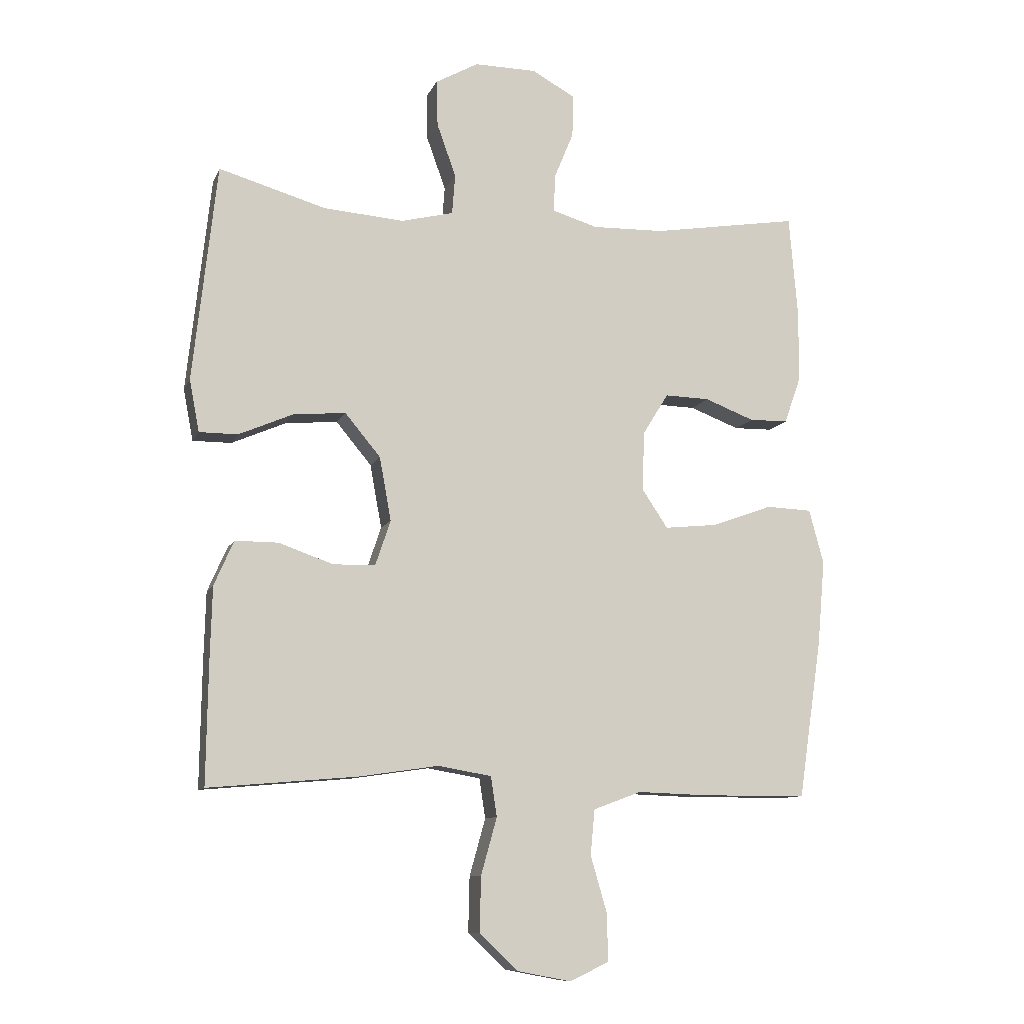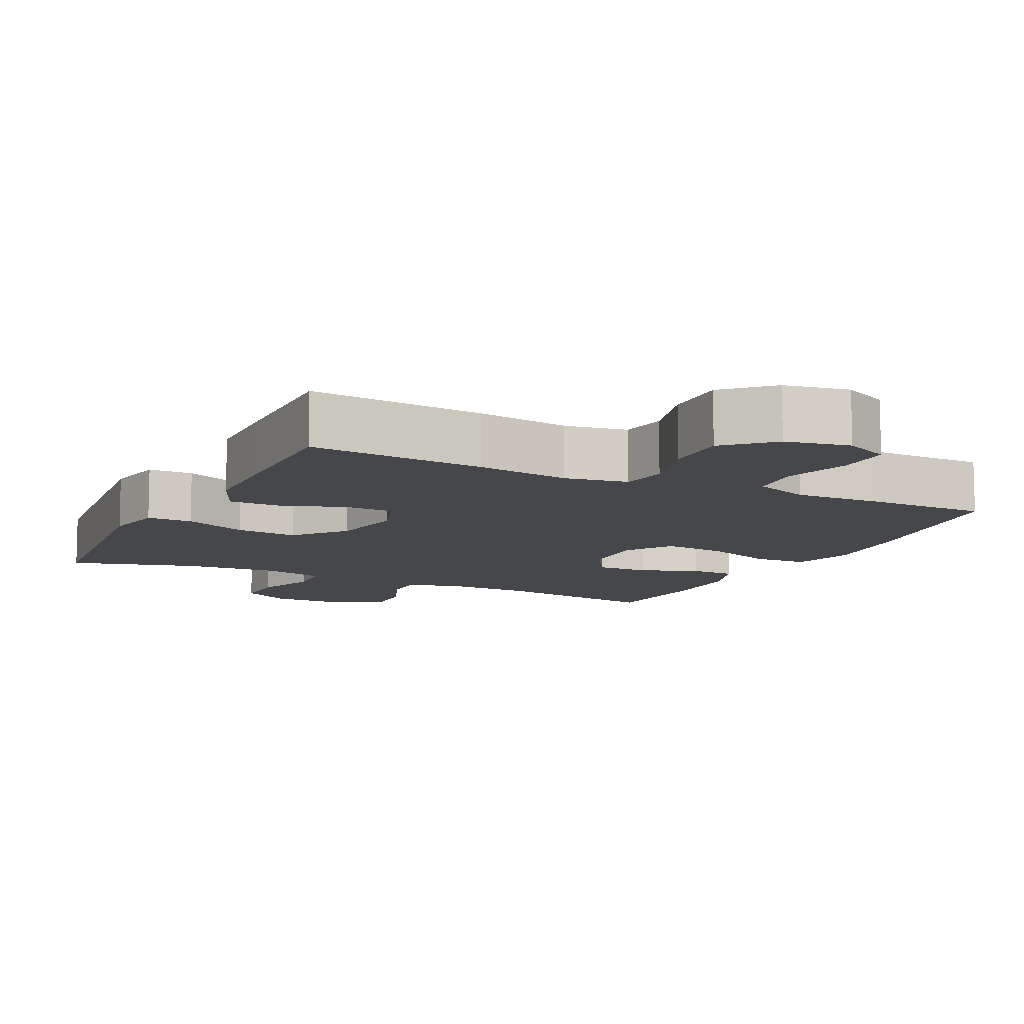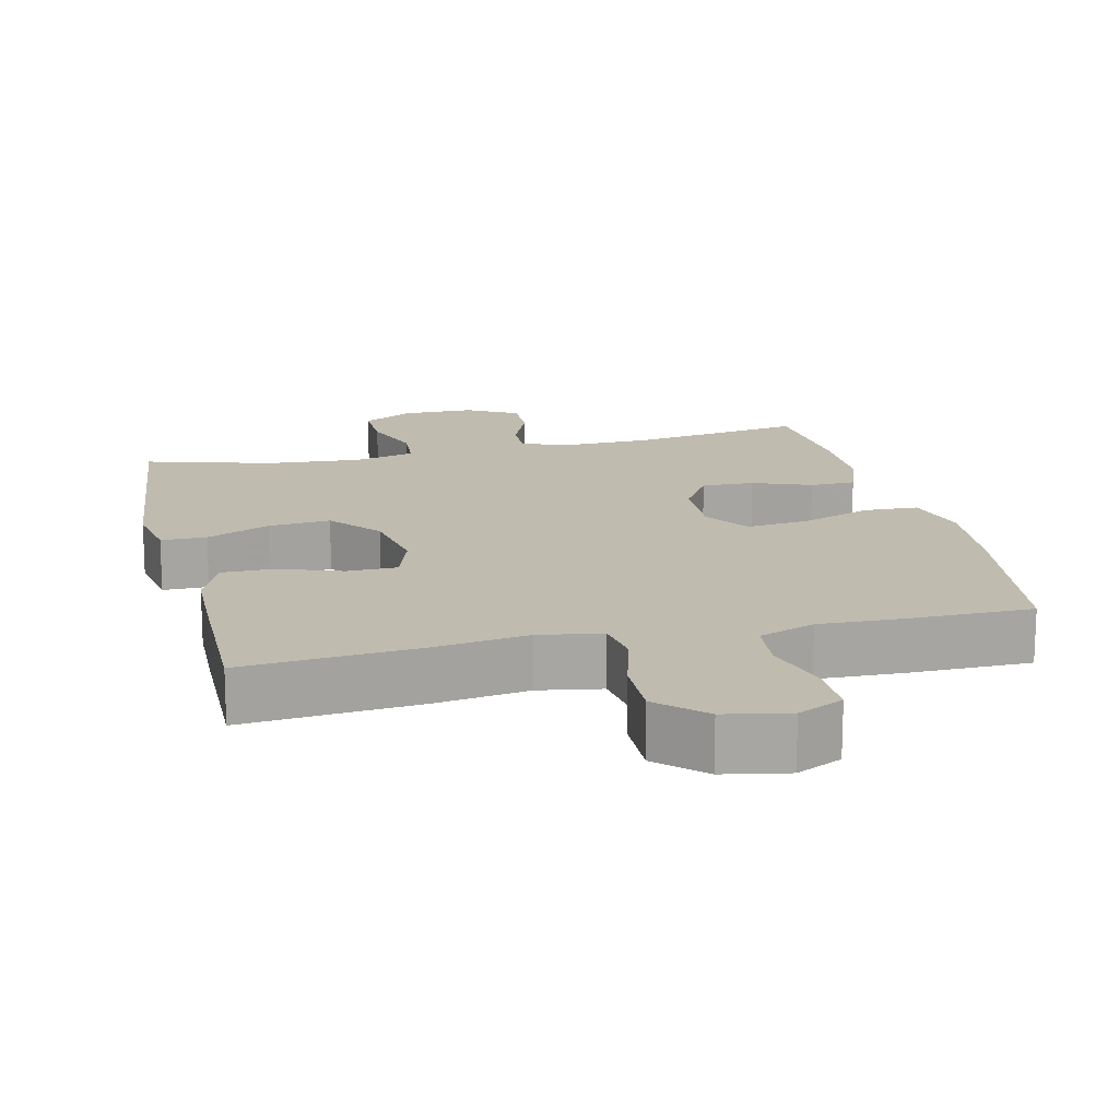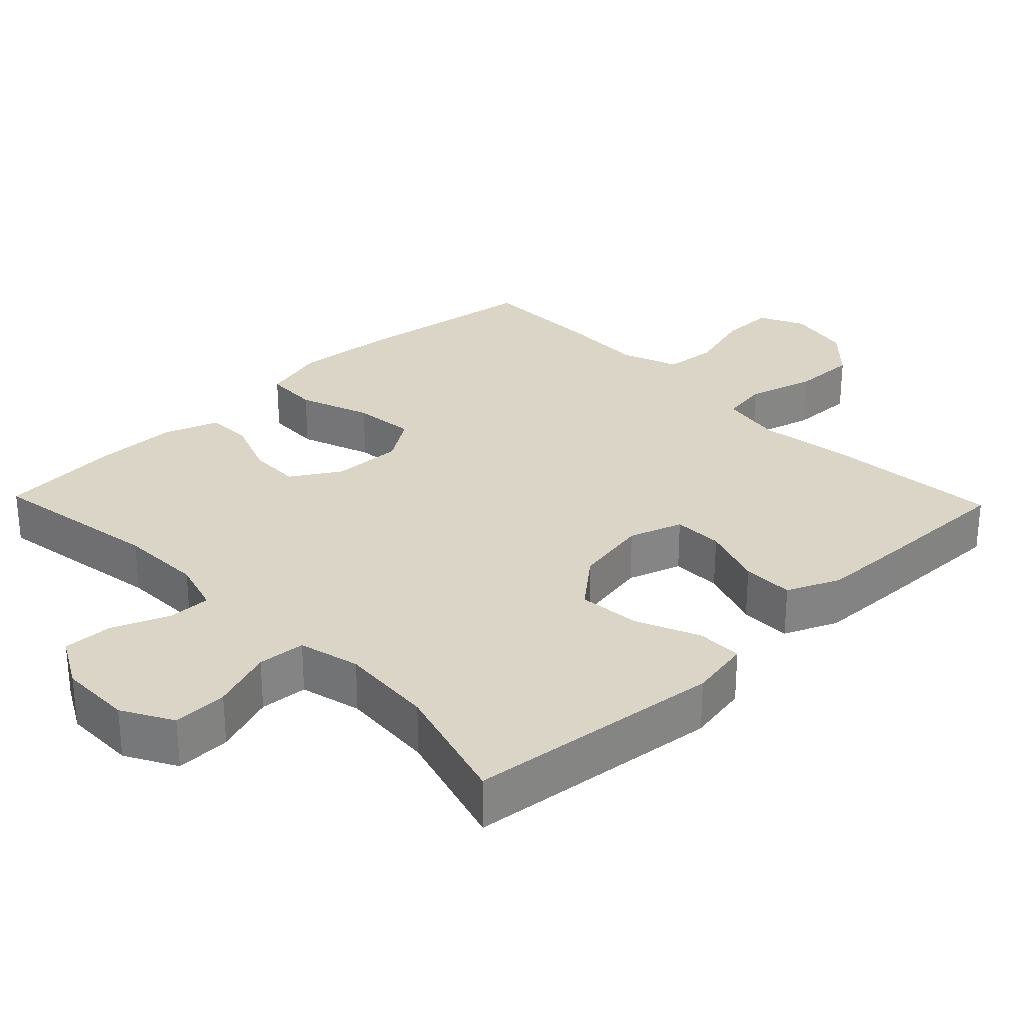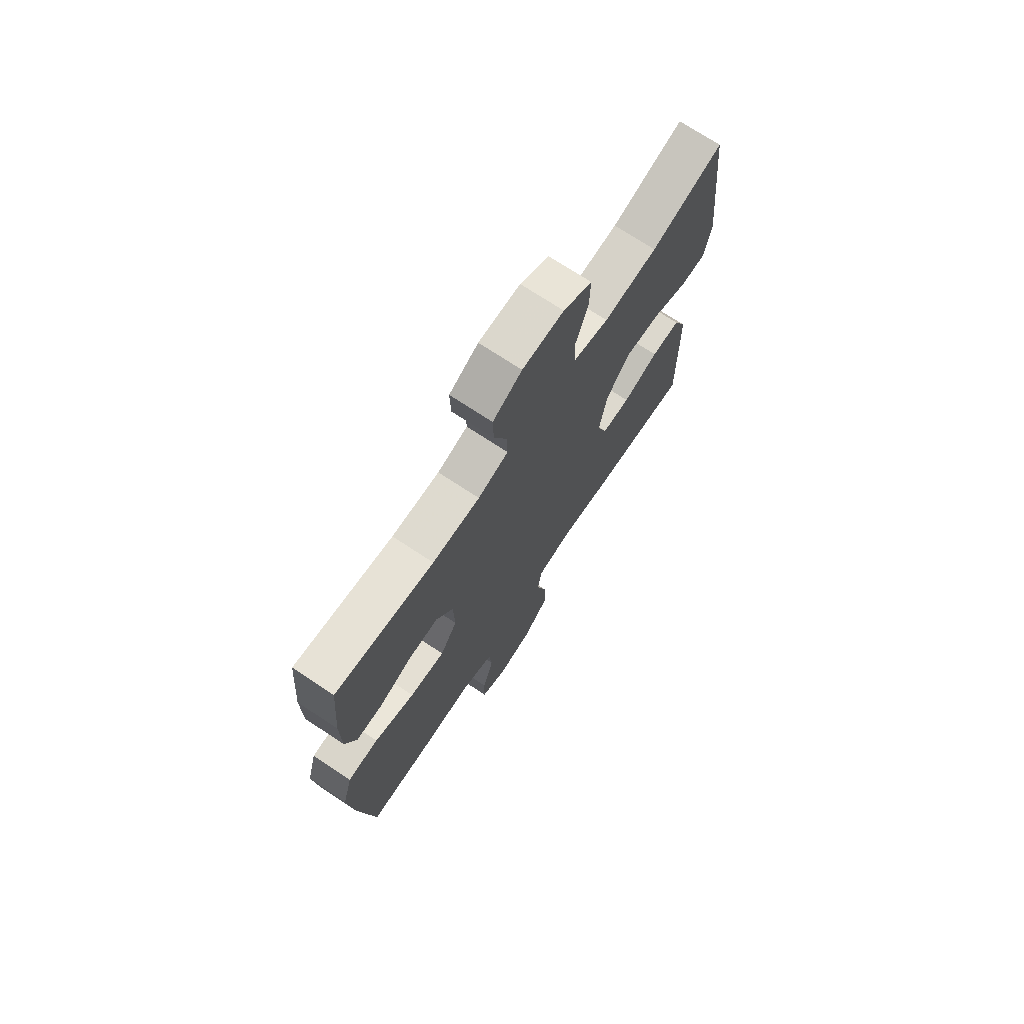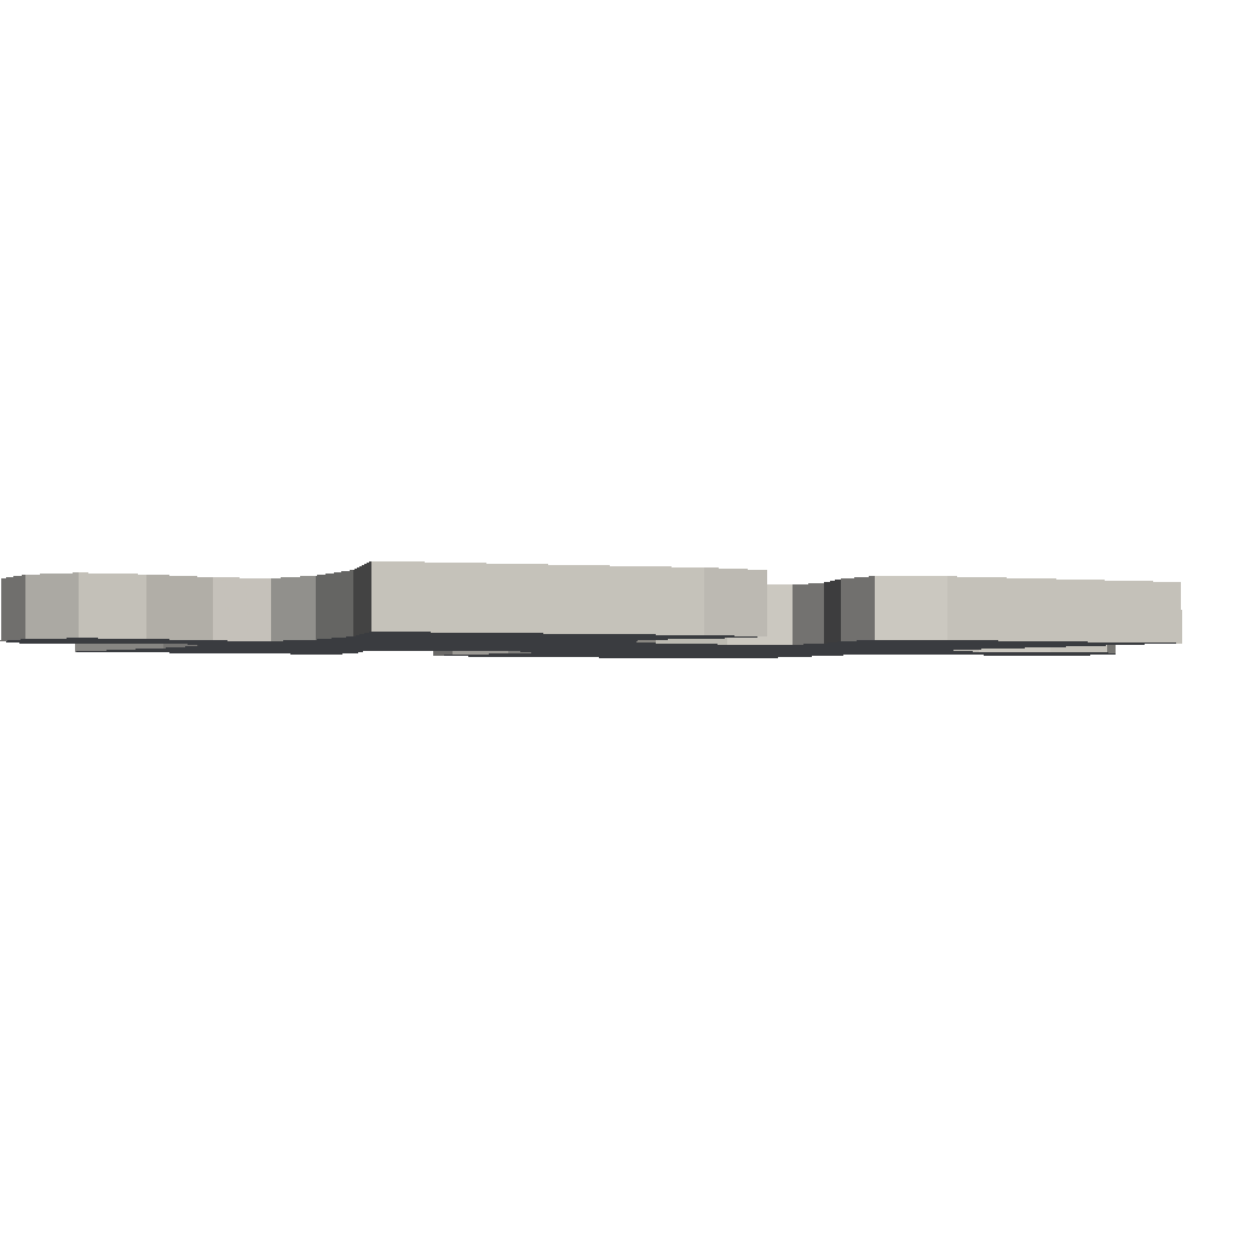
<metadata>
{"format":"obj","ext":"obj","renderer":"f3d","projection":"perspective","resolution":1024,"background":"white","views":[{"elev":-10.0,"azim":163.8,"up":"+Z"},{"elev":-10.3,"azim":153.8,"up":"+Y"},{"elev":16.2,"azim":166.7,"up":"+Y"},{"elev":29.0,"azim":46.1,"up":"+Y"},{"elev":72.5,"azim":-56.5,"up":"+Z"},{"elev":-1.9,"azim":62.8,"up":"+Y"}]}
</metadata>
<code>
v 0.5 0.07 0.5
v 0.539 0.07 0.146
v 0.523 0.07 0.061
v 0.46 0.07 0.061
v 0.372 0.07 0.099
v 0.286 0.07 0.107
v 0.228 0.07 0.037
v 0.209 0.07 -0.067
v 0.234 0.07 -0.141
v 0.303 0.07 -0.142
v 0.391 0.07 -0.111
v 0.462 0.07 -0.111
v 0.494 0.07 -0.184
v 0.497 0.07 -0.299
v 0.5 0.07 -0.5
v 0.257 0.07 -0.479
v 0.127 0.07 -0.46
v 0.04 0.07 -0.475
v 0.03 0.07 -0.54
v 0.056 0.07 -0.633
v 0.058 0.07 -0.723
v -0.004 0.07 -0.782
v -0.093 0.07 -0.799
v -0.156 0.07 -0.769
v -0.155 0.07 -0.693
v -0.128 0.07 -0.6
v -0.135 0.07 -0.526
v -0.213 0.07 -0.497
v -0.331 0.07 -0.501
v -0.5 0.07 -0.5
v -0.538 0.07 -0.24
v -0.55 0.07 -0.103
v -0.526 0.07 -0.014
v -0.451 0.07 -0.011
v -0.352 0.07 -0.047
v -0.266 0.07 -0.056
v -0.224 0.07 0.007
v -0.227 0.07 0.104
v -0.269 0.07 0.172
v -0.342 0.07 0.17
v -0.423 0.07 0.139
v -0.486 0.07 0.14
v -0.513 0.07 0.216
v -0.514 0.07 0.333
v -0.5 0.07 0.5
v -0.26 0.07 0.461
v -0.144 0.07 0.458
v -0.07 0.07 0.48
v -0.071 0.07 0.54
v -0.103 0.07 0.618
v -0.105 0.07 0.687
v -0.034 0.07 0.726
v 0.067 0.07 0.727
v 0.137 0.07 0.688
v 0.135 0.07 0.612
v 0.104 0.07 0.526
v 0.109 0.07 0.46
v 0.194 0.07 0.439
v 0.325 0.07 0.449
v 0.5 0 0.5
v 0.539 0 0.146
v 0.523 0 0.061
v 0.46 0 0.061
v 0.372 0 0.099
v 0.286 0 0.107
v 0.228 0 0.037
v 0.209 0 -0.067
v 0.234 0 -0.141
v 0.303 0 -0.142
v 0.391 0 -0.111
v 0.462 0 -0.111
v 0.494 0 -0.184
v 0.497 0 -0.299
v 0.5 0 -0.5
v 0.257 0 -0.479
v 0.127 0 -0.46
v 0.04 0 -0.475
v 0.03 0 -0.54
v 0.056 0 -0.633
v 0.058 0 -0.723
v -0.004 0 -0.782
v -0.093 0 -0.799
v -0.156 0 -0.769
v -0.155 0 -0.693
v -0.128 0 -0.6
v -0.135 0 -0.526
v -0.213 0 -0.497
v -0.331 0 -0.501
v -0.5 0 -0.5
v -0.538 0 -0.24
v -0.55 0 -0.103
v -0.526 0 -0.014
v -0.451 0 -0.011
v -0.352 0 -0.047
v -0.266 0 -0.056
v -0.224 0 0.007
v -0.227 0 0.104
v -0.269 0 0.172
v -0.342 0 0.17
v -0.423 0 0.139
v -0.486 0 0.14
v -0.513 0 0.216
v -0.514 0 0.333
v -0.5 0 0.5
v -0.26 0 0.461
v -0.144 0 0.458
v -0.07 0 0.48
v -0.071 0 0.54
v -0.103 0 0.618
v -0.105 0 0.687
v -0.034 0 0.726
v 0.067 0 0.727
v 0.137 0 0.688
v 0.135 0 0.612
v 0.104 0 0.526
v 0.109 0 0.46
v 0.194 0 0.439
v 0.325 0 0.449
f 54 55 56
f 53 54 56
f 52 53 56
f 51 52 56
f 50 51 56
f 49 50 56
f 48 49 56 57
f 47 48 57 58
f 44 45 46
f 43 44 46
f 42 43 46
f 41 42 46
f 40 41 46
f 46 47 58
f 40 46 58
f 39 40 58
f 33 34 35
f 32 33 35
f 31 32 35
f 30 31 35
f 29 30 35
f 28 29 35
f 27 28 35 36
f 24 25 26
f 23 24 26
f 22 23 26
f 21 22 26
f 20 21 26
f 19 20 26
f 18 19 26 27
f 15 16 17
f 14 15 17
f 13 14 17
f 12 13 17
f 11 12 17
f 10 11 17
f 9 10 17 18
f 27 36 37
f 18 27 37
f 9 18 37
f 8 9 37
f 3 4 5
f 2 3 5
f 1 2 5
f 59 1 5
f 59 5 6
f 59 6 7
f 58 59 7
f 39 58 7
f 38 39 7
f 7 8 37 38
f 115 114 113
f 115 113 112
f 115 112 111
f 115 111 110
f 115 110 109
f 115 109 108
f 116 115 108 107
f 117 116 107 106
f 105 104 103
f 105 103 102
f 105 102 101
f 105 101 100
f 105 100 99
f 117 106 105
f 117 105 99
f 117 99 98
f 94 93 92
f 94 92 91
f 94 91 90
f 94 90 89
f 94 89 88
f 94 88 87
f 95 94 87 86
f 85 84 83
f 85 83 82
f 85 82 81
f 85 81 80
f 85 80 79
f 85 79 78
f 86 85 78 77
f 76 75 74
f 76 74 73
f 76 73 72
f 76 72 71
f 76 71 70
f 76 70 69
f 77 76 69 68
f 96 95 86
f 96 86 77
f 96 77 68
f 96 68 67
f 64 63 62
f 64 62 61
f 64 61 60
f 64 60 118
f 65 64 118
f 66 65 118
f 66 118 117
f 66 117 98
f 66 98 97
f 97 96 67 66
f 1 60 61 2
f 2 61 62 3
f 3 62 63 4
f 4 63 64 5
f 5 64 65 6
f 6 65 66 7
f 7 66 67 8
f 8 67 68 9
f 9 68 69 10
f 10 69 70 11
f 11 70 71 12
f 12 71 72 13
f 13 72 73 14
f 14 73 74 15
f 15 74 75 16
f 16 75 76 17
f 17 76 77 18
f 18 77 78 19
f 19 78 79 20
f 20 79 80 21
f 21 80 81 22
f 22 81 82 23
f 23 82 83 24
f 24 83 84 25
f 25 84 85 26
f 26 85 86 27
f 27 86 87 28
f 28 87 88 29
f 29 88 89 30
f 30 89 90 31
f 31 90 91 32
f 32 91 92 33
f 33 92 93 34
f 34 93 94 35
f 35 94 95 36
f 36 95 96 37
f 37 96 97 38
f 38 97 98 39
f 39 98 99 40
f 40 99 100 41
f 41 100 101 42
f 42 101 102 43
f 43 102 103 44
f 44 103 104 45
f 45 104 105 46
f 46 105 106 47
f 47 106 107 48
f 48 107 108 49
f 49 108 109 50
f 50 109 110 51
f 51 110 111 52
f 52 111 112 53
f 53 112 113 54
f 54 113 114 55
f 55 114 115 56
f 56 115 116 57
f 57 116 117 58
f 58 117 118 59
f 59 118 60 1

</code>
